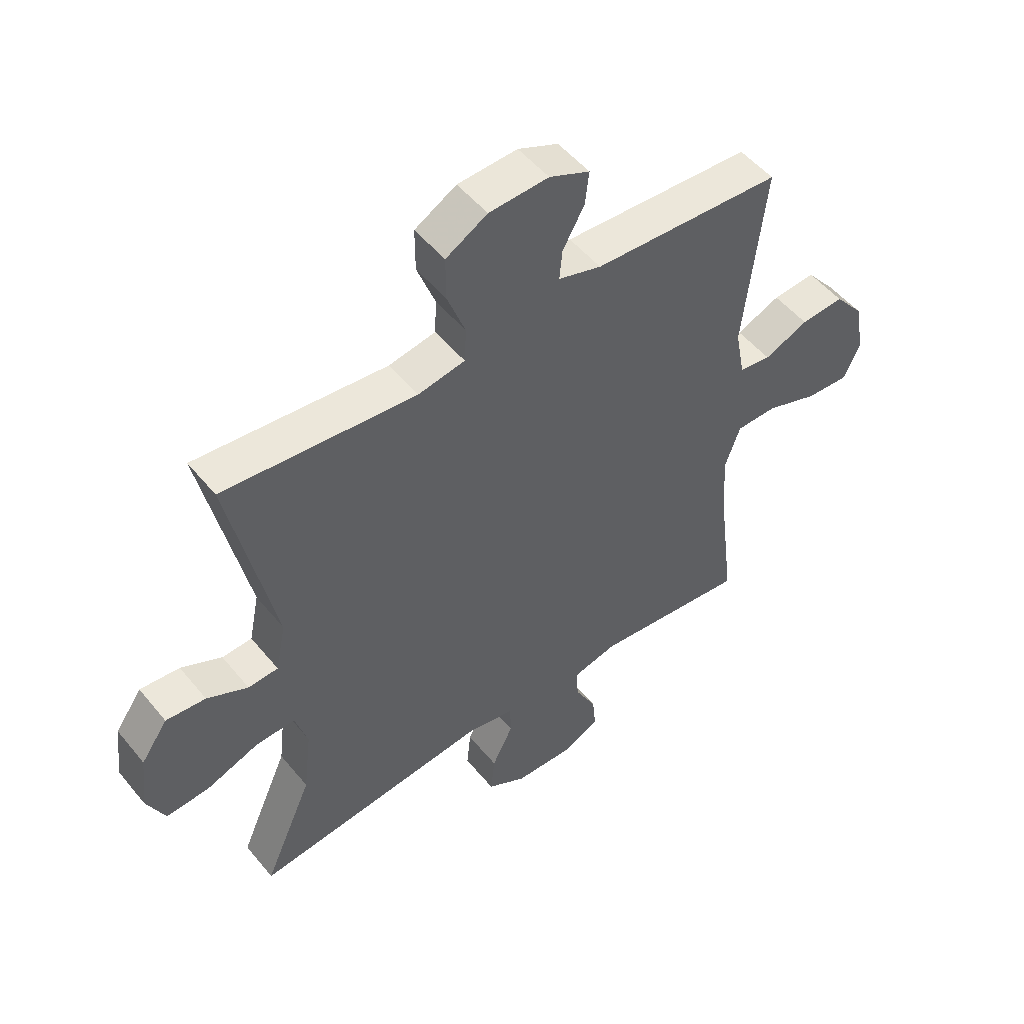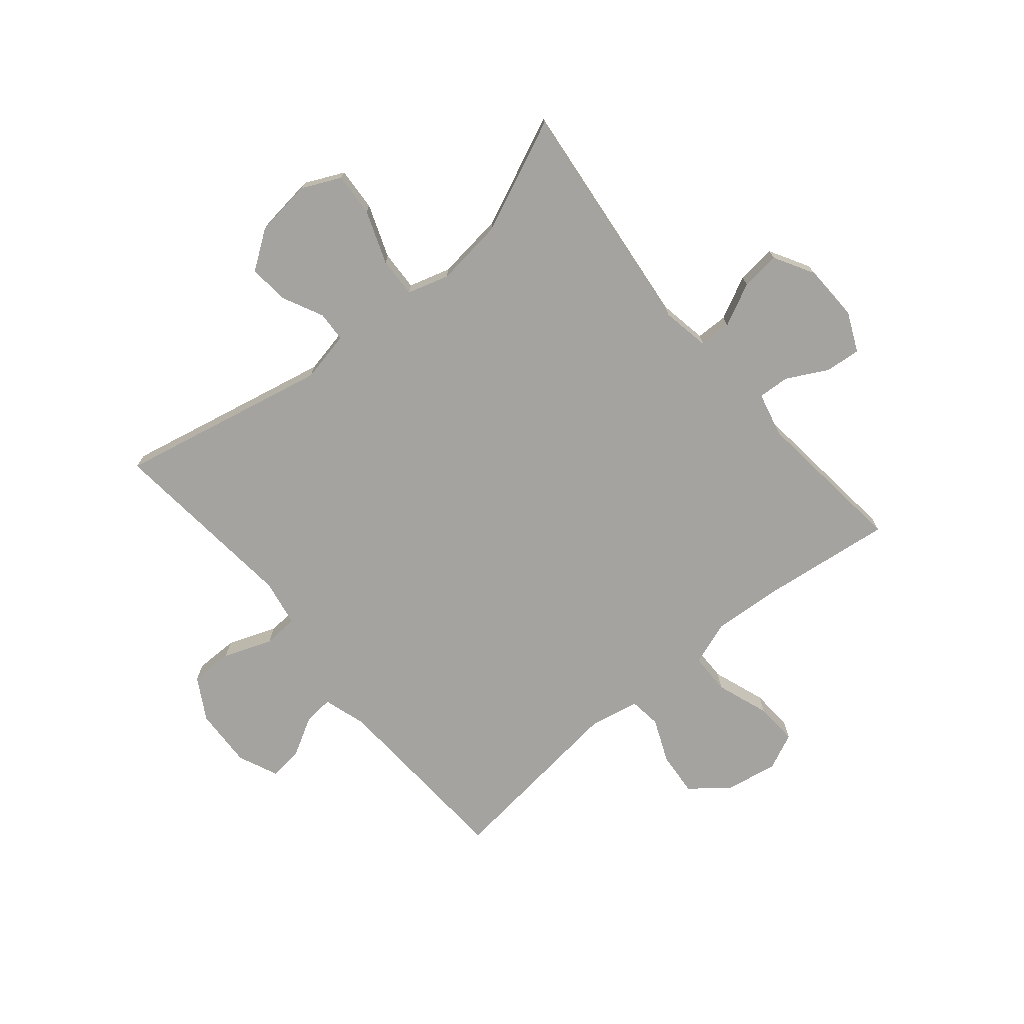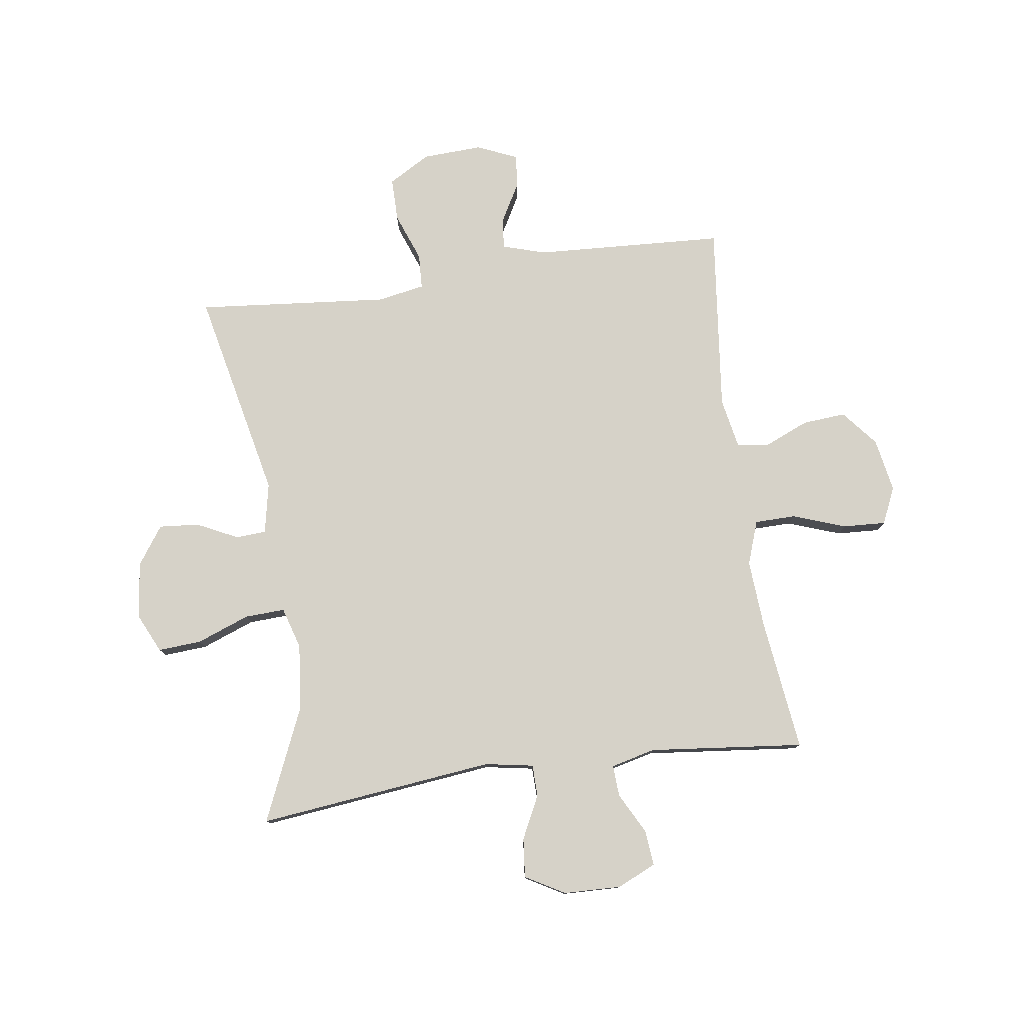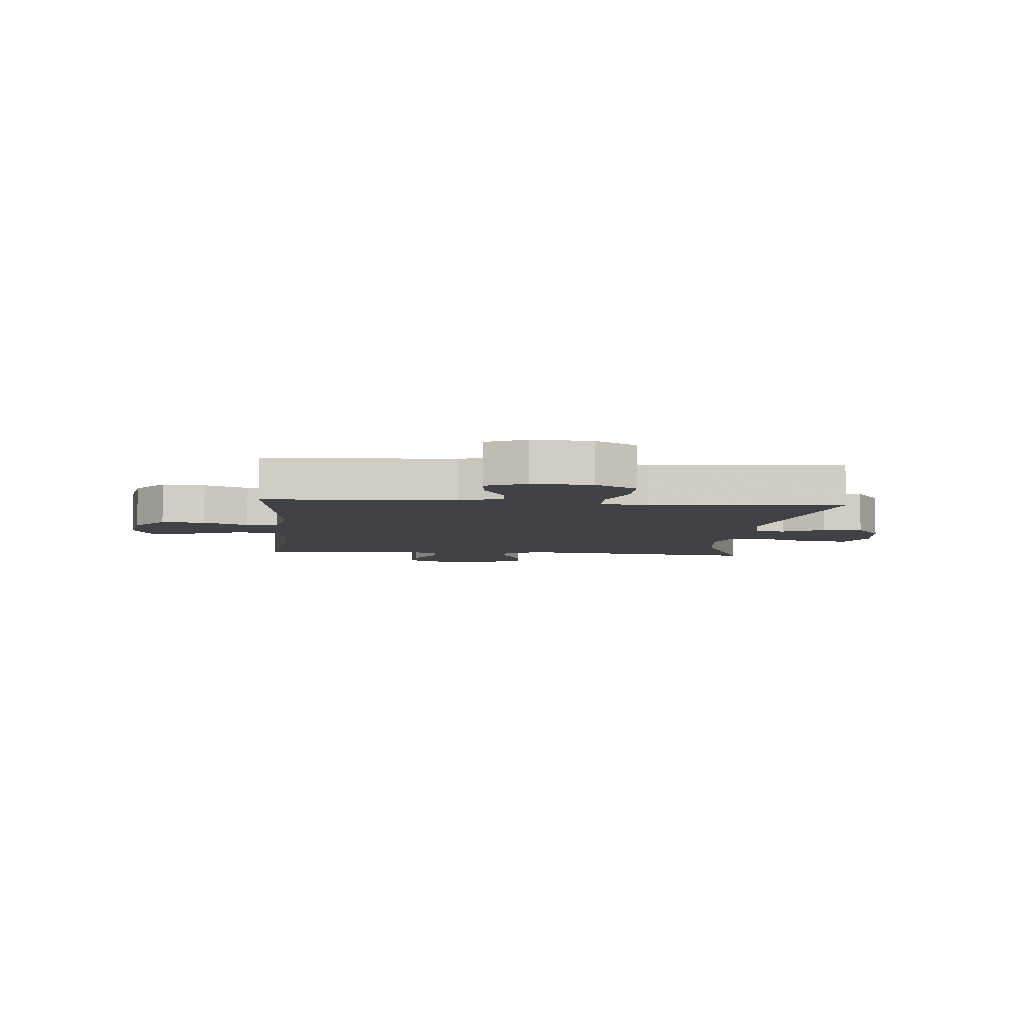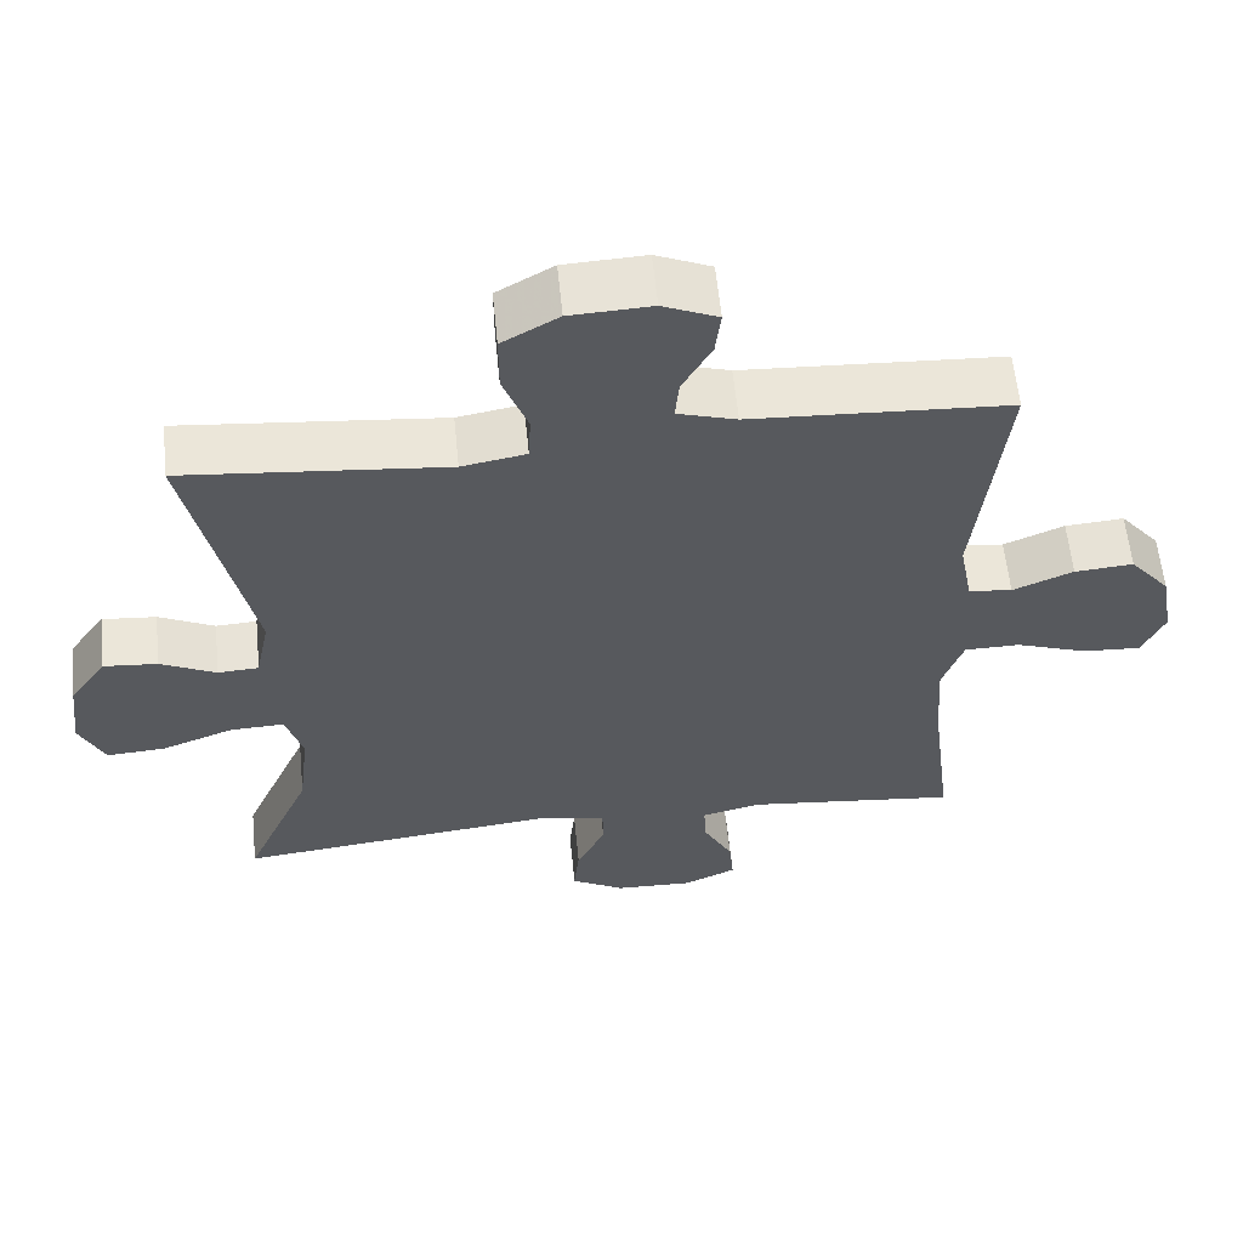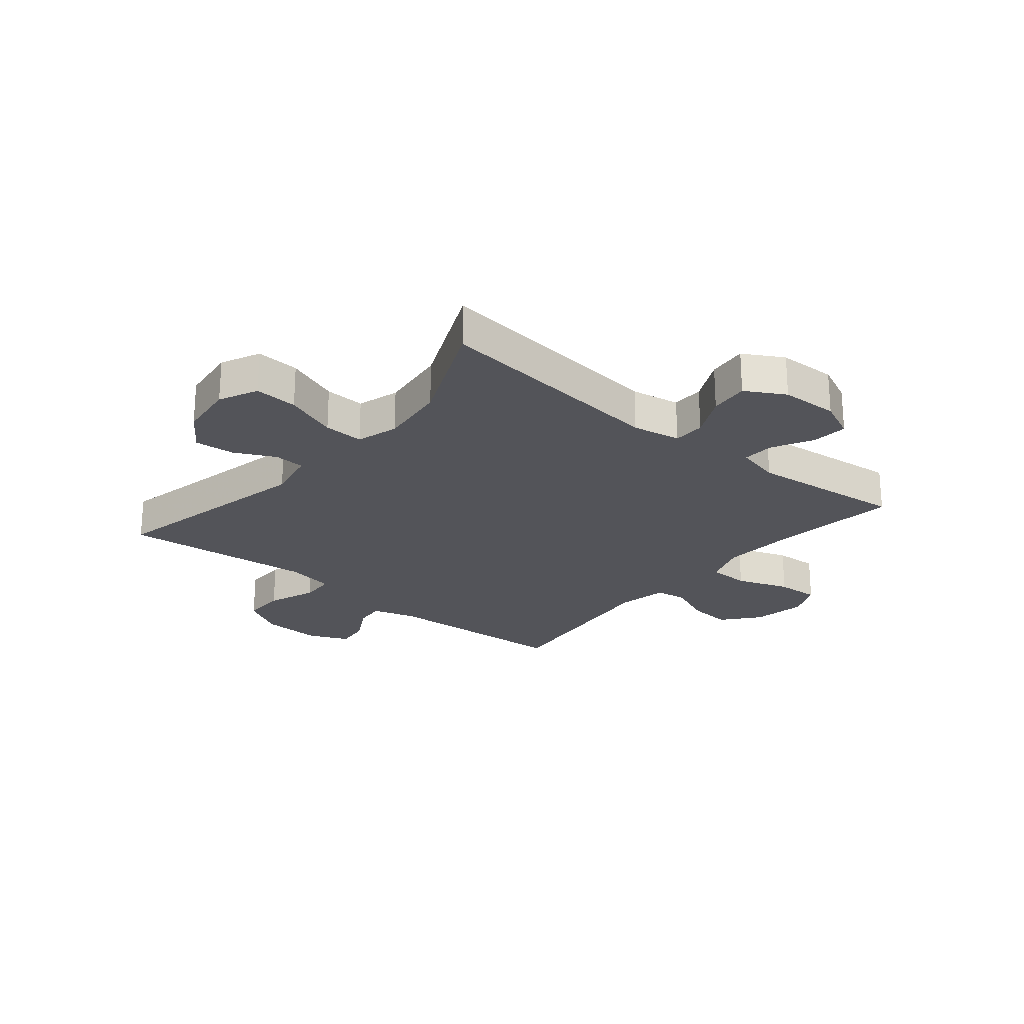
<metadata>
{"format":"obj","ext":"obj","renderer":"f3d","projection":"perspective","resolution":1024,"background":"white","views":[{"elev":51.2,"azim":142.1,"up":"+Z"},{"elev":-73.0,"azim":129.9,"up":"+Y"},{"elev":78.4,"azim":171.9,"up":"+Y"},{"elev":-6.2,"azim":-5.0,"up":"+Y"},{"elev":59.4,"azim":174.3,"up":"+Z"},{"elev":-23.8,"azim":140.4,"up":"+Y"}]}
</metadata>
<code>
v 0.5 0.07 0.5
v 0.421 0.07 0.131
v 0.439 0.07 0.042
v 0.492 0.07 0.039
v 0.564 0.07 0.074
v 0.634 0.07 0.08
v 0.681 0.07 0.013
v 0.693 0.07 -0.087
v 0.661 0.07 -0.155
v 0.585 0.07 -0.15
v 0.492 0.07 -0.115
v 0.422 0.07 -0.112
v 0.4 0.07 -0.185
v 0.414 0.07 -0.304
v 0.5 0.07 -0.5
v 0.083 0.07 -0.453
v -0.002 0.07 -0.468
v -0.003 0.07 -0.524
v 0.034 0.07 -0.599
v 0.041 0.07 -0.668
v -0.028 0.07 -0.707
v -0.129 0.07 -0.71
v -0.197 0.07 -0.679
v -0.191 0.07 -0.617
v -0.153 0.07 -0.545
v -0.15 0.07 -0.49
v -0.228 0.07 -0.471
v -0.5 0.07 -0.5
v -0.471 0.07 -0.267
v -0.463 0.07 -0.148
v -0.49 0.07 -0.071
v -0.562 0.07 -0.07
v -0.655 0.07 -0.103
v -0.73 0.07 -0.107
v -0.759 0.07 -0.043
v -0.742 0.07 0.051
v -0.69 0.07 0.114
v -0.614 0.07 0.108
v -0.536 0.07 0.075
v -0.48 0.07 0.082
v -0.463 0.07 0.171
v -0.5 0.07 0.5
v -0.167 0.07 0.518
v -0.091 0.07 0.541
v -0.096 0.07 0.594
v -0.134 0.07 0.662
v -0.141 0.07 0.721
v -0.07 0.07 0.752
v 0.035 0.07 0.747
v 0.108 0.07 0.705
v 0.108 0.07 0.629
v 0.076 0.07 0.544
v 0.079 0.07 0.483
v 0.162 0.07 0.468
v 0.5 0 0.5
v 0.421 0 0.131
v 0.439 0 0.042
v 0.492 0 0.039
v 0.564 0 0.074
v 0.634 0 0.08
v 0.681 0 0.013
v 0.693 0 -0.087
v 0.661 0 -0.155
v 0.585 0 -0.15
v 0.492 0 -0.115
v 0.422 0 -0.112
v 0.4 0 -0.185
v 0.414 0 -0.304
v 0.5 0 -0.5
v 0.083 0 -0.453
v -0.002 0 -0.468
v -0.003 0 -0.524
v 0.034 0 -0.599
v 0.041 0 -0.668
v -0.028 0 -0.707
v -0.129 0 -0.71
v -0.197 0 -0.679
v -0.191 0 -0.617
v -0.153 0 -0.545
v -0.15 0 -0.49
v -0.228 0 -0.471
v -0.5 0 -0.5
v -0.471 0 -0.267
v -0.463 0 -0.148
v -0.49 0 -0.071
v -0.562 0 -0.07
v -0.655 0 -0.103
v -0.73 0 -0.107
v -0.759 0 -0.043
v -0.742 0 0.051
v -0.69 0 0.114
v -0.614 0 0.108
v -0.536 0 0.075
v -0.48 0 0.082
v -0.463 0 0.171
v -0.5 0 0.5
v -0.167 0 0.518
v -0.091 0 0.541
v -0.096 0 0.594
v -0.134 0 0.662
v -0.141 0 0.721
v -0.07 0 0.752
v 0.035 0 0.747
v 0.108 0 0.705
v 0.108 0 0.629
v 0.076 0 0.544
v 0.079 0 0.483
v 0.162 0 0.468
f 49 50 51 52
f 49 52 53
f 48 49 53
f 45 46 47 48
f 44 45 48 53
f 43 44 53
f 41 42 43 53
f 40 41 53 54
f 36 37 38 39
f 34 35 36 39
f 32 33 34 39
f 31 32 39 40
f 30 31 40 54
f 27 28 29
f 26 27 29 30
f 22 23 24 25
f 22 25 26
f 21 22 26
f 18 19 20 21
f 17 18 21 26
f 16 17 26 30
f 14 15 16 30
f 8 9 10 11
f 8 11 12
f 7 8 12
f 4 5 6 7
f 3 4 7 12
f 2 3 12 13
f 54 1 2
f 13 14 30 54
f 2 13 54
f 106 105 104 103
f 107 106 103
f 107 103 102
f 102 101 100 99
f 107 102 99 98
f 107 98 97
f 107 97 96 95
f 108 107 95 94
f 93 92 91 90
f 93 90 89 88
f 93 88 87 86
f 94 93 86 85
f 108 94 85 84
f 83 82 81
f 84 83 81 80
f 79 78 77 76
f 80 79 76
f 80 76 75
f 75 74 73 72
f 80 75 72 71
f 84 80 71 70
f 84 70 69 68
f 65 64 63 62
f 66 65 62
f 66 62 61
f 61 60 59 58
f 66 61 58 57
f 67 66 57 56
f 56 55 108
f 108 84 68 67
f 108 67 56
f 1 55 56 2
f 2 56 57 3
f 3 57 58 4
f 4 58 59 5
f 5 59 60 6
f 6 60 61 7
f 7 61 62 8
f 8 62 63 9
f 9 63 64 10
f 10 64 65 11
f 11 65 66 12
f 12 66 67 13
f 13 67 68 14
f 14 68 69 15
f 15 69 70 16
f 16 70 71 17
f 17 71 72 18
f 18 72 73 19
f 19 73 74 20
f 20 74 75 21
f 21 75 76 22
f 22 76 77 23
f 23 77 78 24
f 24 78 79 25
f 25 79 80 26
f 26 80 81 27
f 27 81 82 28
f 28 82 83 29
f 29 83 84 30
f 30 84 85 31
f 31 85 86 32
f 32 86 87 33
f 33 87 88 34
f 34 88 89 35
f 35 89 90 36
f 36 90 91 37
f 37 91 92 38
f 38 92 93 39
f 39 93 94 40
f 40 94 95 41
f 41 95 96 42
f 42 96 97 43
f 43 97 98 44
f 44 98 99 45
f 45 99 100 46
f 46 100 101 47
f 47 101 102 48
f 48 102 103 49
f 49 103 104 50
f 50 104 105 51
f 51 105 106 52
f 52 106 107 53
f 53 107 108 54
f 54 108 55 1

</code>
